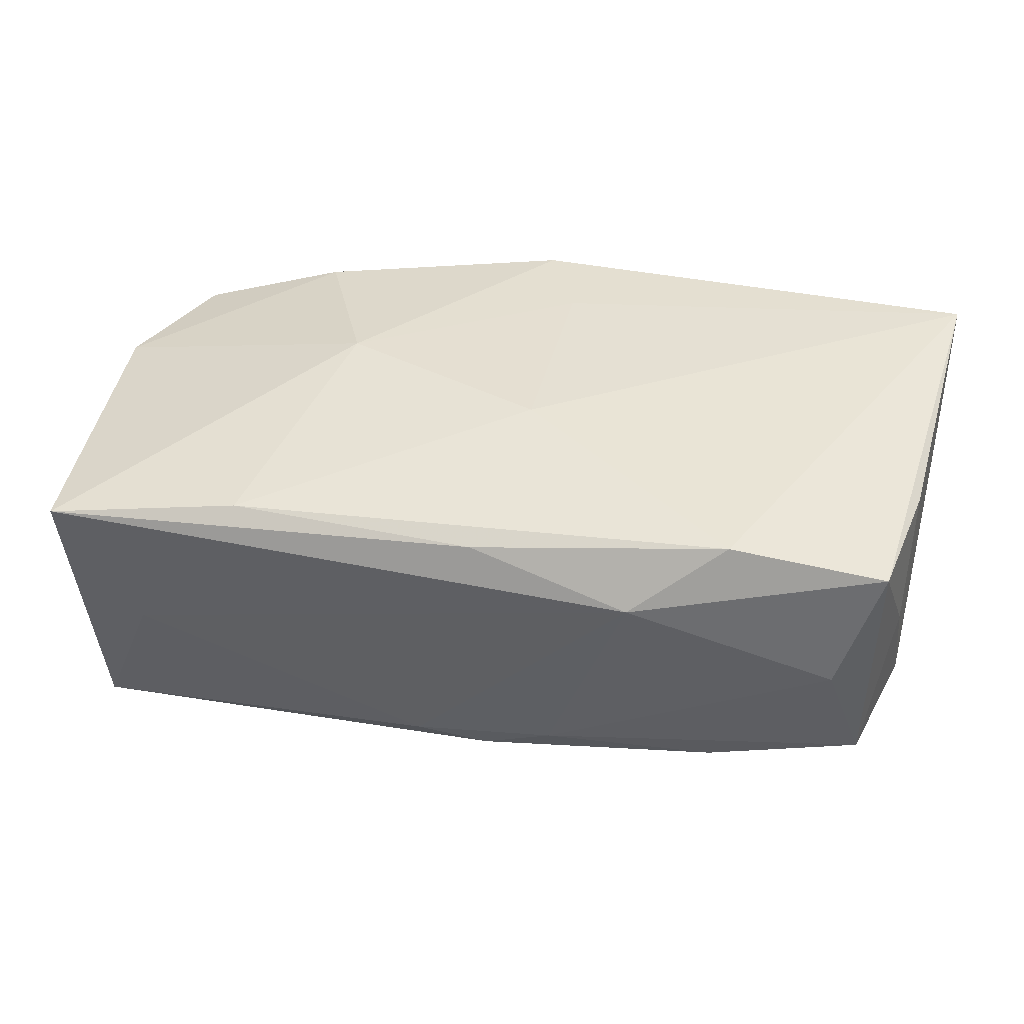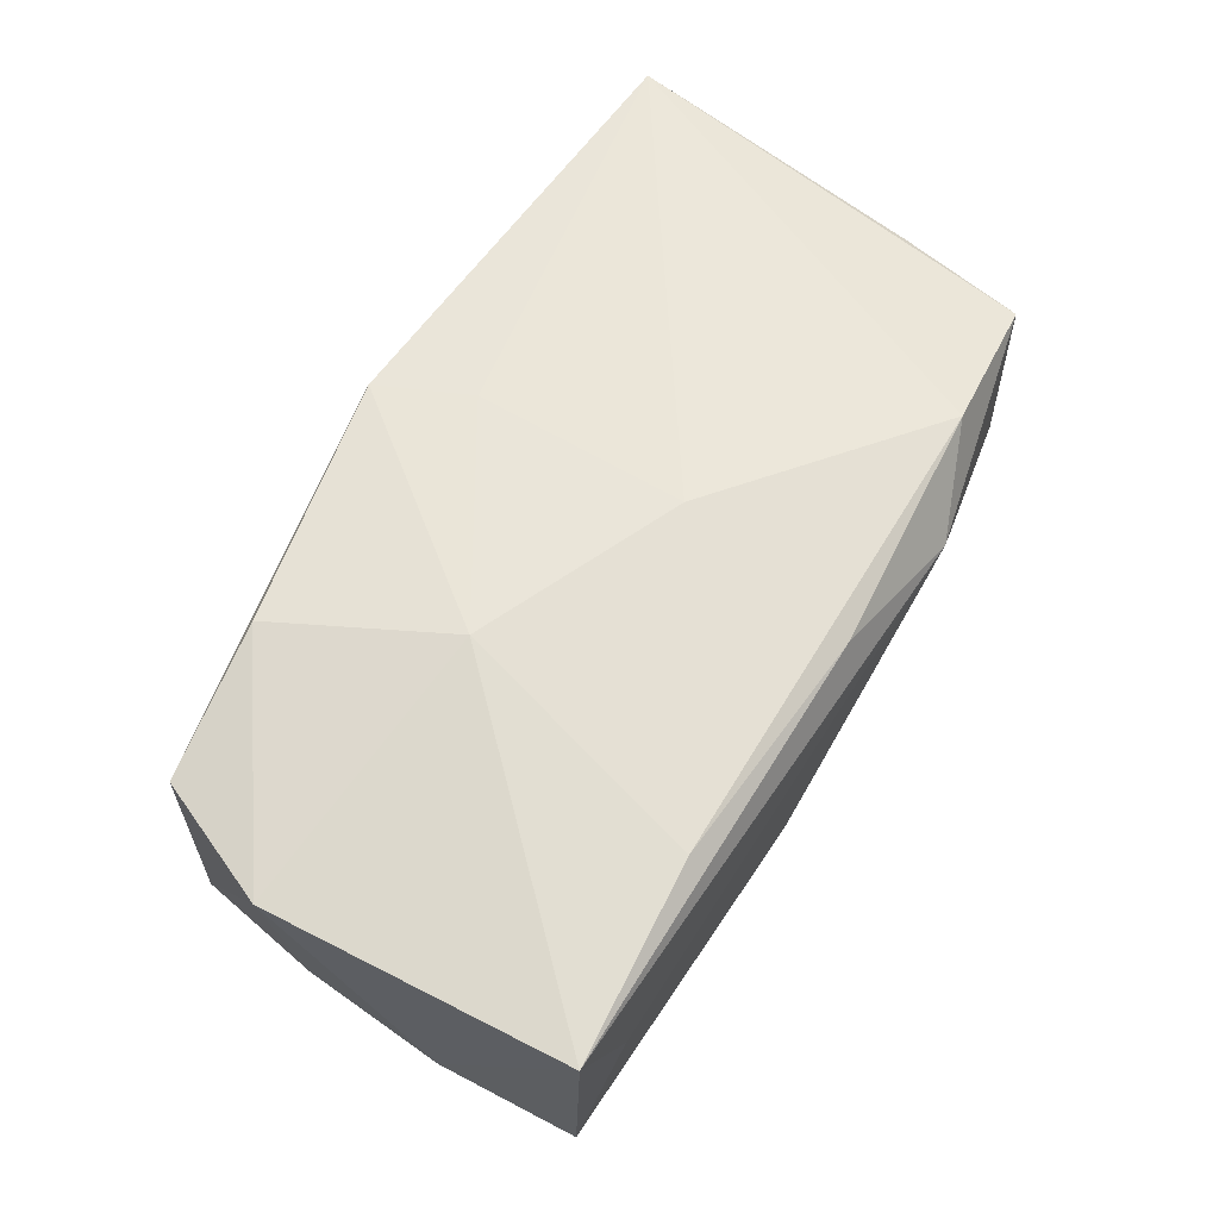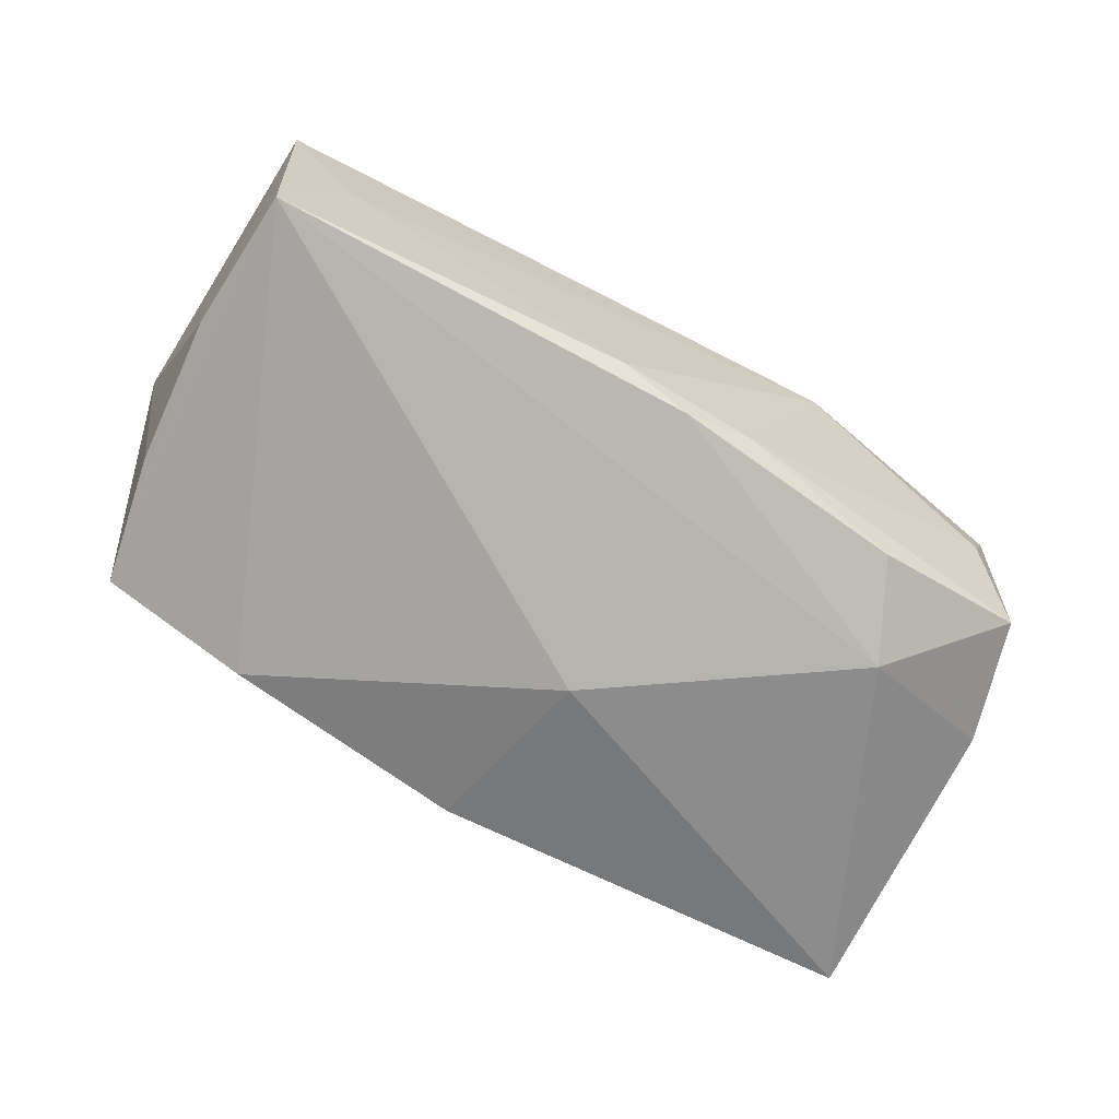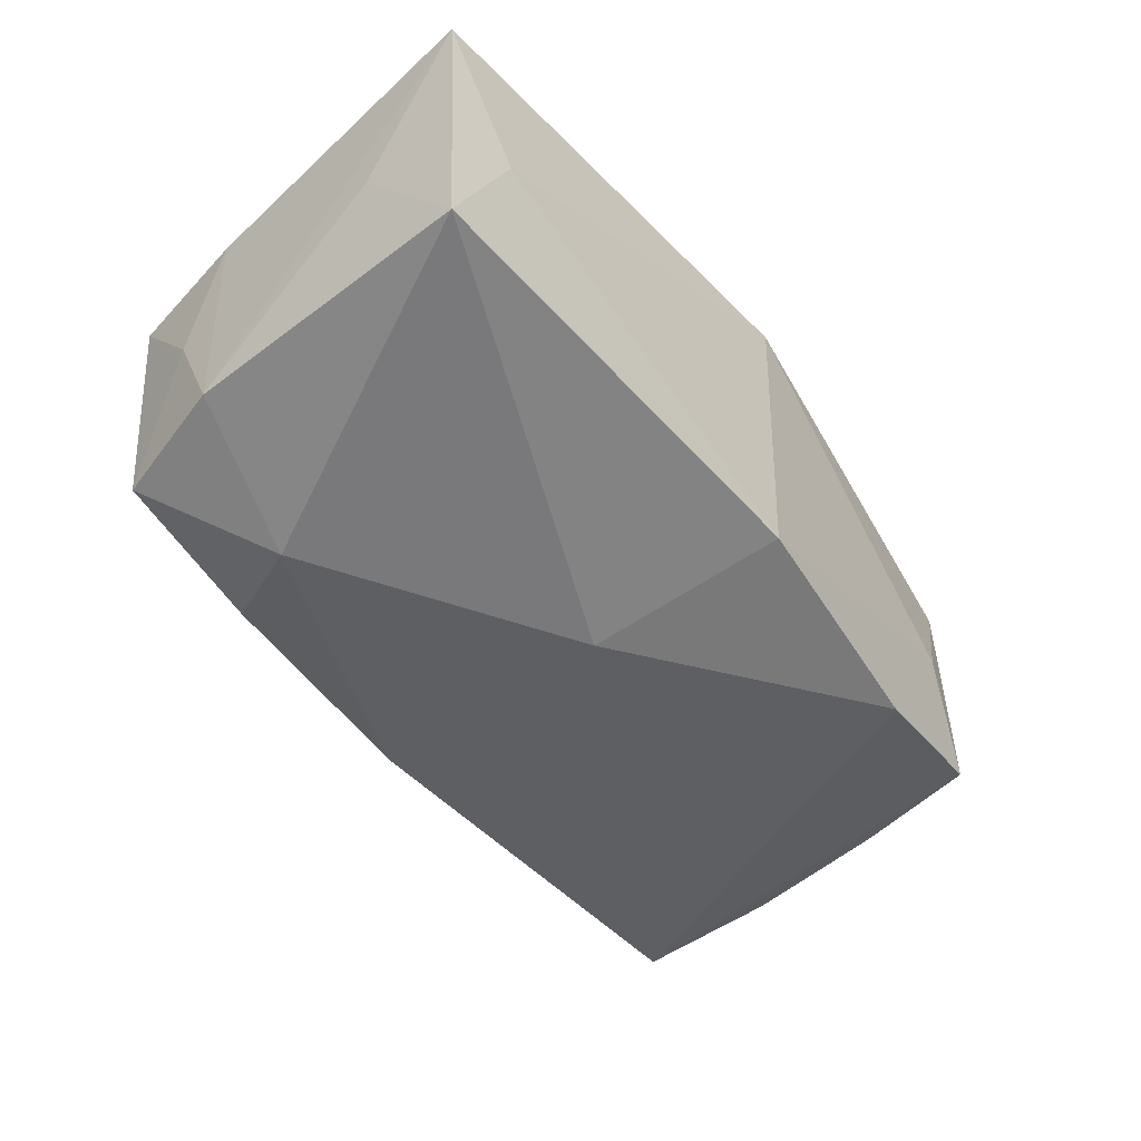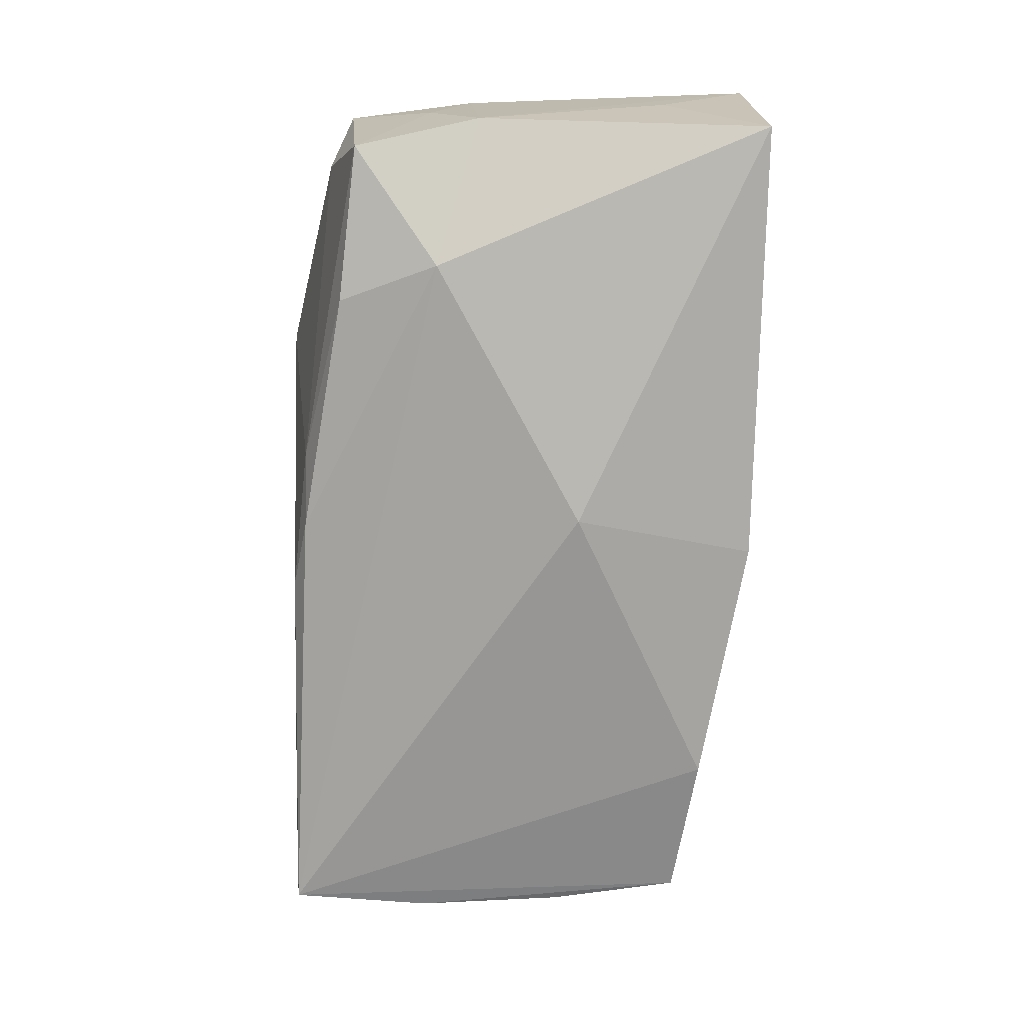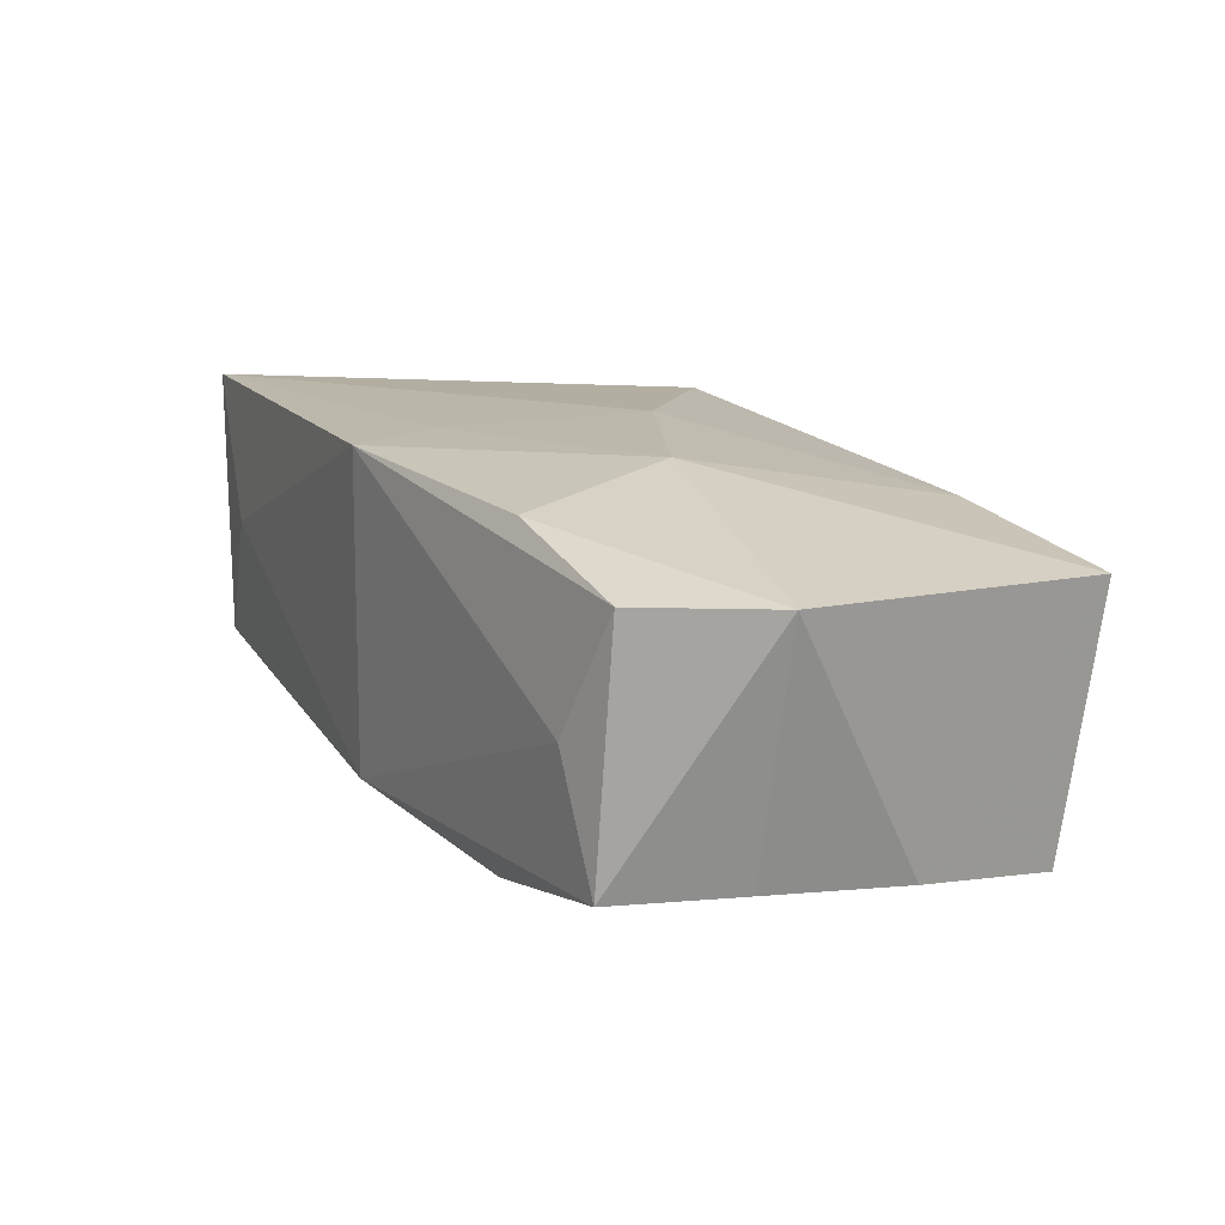
<metadata>
{"format":"obj","ext":"obj","renderer":"f3d","projection":"perspective","resolution":1024,"background":"white","views":[{"elev":37.5,"azim":13.1,"up":"+Z"},{"elev":58.3,"azim":-57.5,"up":"+Z"},{"elev":-74.6,"azim":-27.3,"up":"+Z"},{"elev":-46.5,"azim":130.2,"up":"+Z"},{"elev":-73.7,"azim":88.1,"up":"+Z"},{"elev":14.9,"azim":-114.1,"up":"+Z"}]}
</metadata>
<code>
v 0.03388 -0.01665 0.01026
v -0.001846 0.02061 0.01431
v 0.03562 -0.005657 0.0107
v 0.00168 0.01298 0.01442
v 0.03043 -0.01775 -0.0001939
v 0.02409 -0.007635 -0.01451
v 0.01338 -0.02165 0.007166
v -0.03495 -0.01915 -0.01339
v -0.03561 0.004742 -0.01108
v 0.021 -0.01831 0.01255
v -0.0008517 0.02044 -0.01168
v 0.03064 0.02061 0.00196
v 0.0007842 -0.01865 -0.01305
v 0.03329 -0.01494 -0.009815
v -0.03019 -0.0205 -0.002513
v 0.03588 -0.004488 -0.009164
v 0.001747 -0.005231 0.01442
v -0.03614 -0.007502 -0.01208
v 0.006537 -0.01888 -0.01085
v 0.002692 0.005057 -0.01604
v -0.03395 0.01549 -0.01066
v -4.197e-05 -0.02041 0.01058
v 0.03541 -0.009012 0.0004729
v -0.005174 -0.01973 -0.01151
v -0.03707 -0.02112 0.008402
v 0.0367 0.0118 0.001684
v 0.03716 0.02005 0.01391
v -0.03929 0.003989 0.009129
v 0.02058 -0.01585 -0.01276
v 0.03599 0.02022 -0.009005
v -0.02137 0.01709 -0.0129
v -0.03043 0.01647 -0.0004531
v -0.01608 0.001615 0.01442
v -0.03504 0.01453 0.00941
v -0.02272 0.01599 0.01285
v -0.02076 -0.01953 0.01067
f 11 30 20
f 6 8 20
f 20 30 6
f 36 17 33
f 33 25 36
f 14 6 16
f 16 6 30
f 33 17 4
f 4 17 27
f 28 25 33
f 33 35 28
f 27 30 12
f 30 11 12
f 31 11 20
f 20 8 31
f 5 1 7
f 14 1 5
f 27 17 10
f 10 1 27
f 17 36 10
f 7 1 10
f 15 25 8
f 8 24 15
f 7 25 15
f 15 24 7
f 29 6 14
f 26 30 27
f 27 16 26
f 26 16 30
f 27 1 3
f 3 16 27
f 23 1 14
f 14 16 23
f 23 3 1
f 16 3 23
f 8 25 18
f 25 28 18
f 27 12 2
f 2 12 11
f 2 4 27
f 2 35 33
f 33 4 2
f 11 31 21
f 21 31 8
f 8 18 21
f 14 5 19
f 19 29 14
f 7 24 19
f 19 5 7
f 22 25 7
f 7 10 22
f 22 36 25
f 22 10 36
f 34 28 35
f 34 21 28
f 35 2 34
f 9 18 28
f 28 21 9
f 9 21 18
f 13 19 24
f 29 19 13
f 13 24 8
f 8 6 13
f 6 29 13
f 32 34 2
f 21 34 32
f 32 2 11
f 11 21 32

</code>
